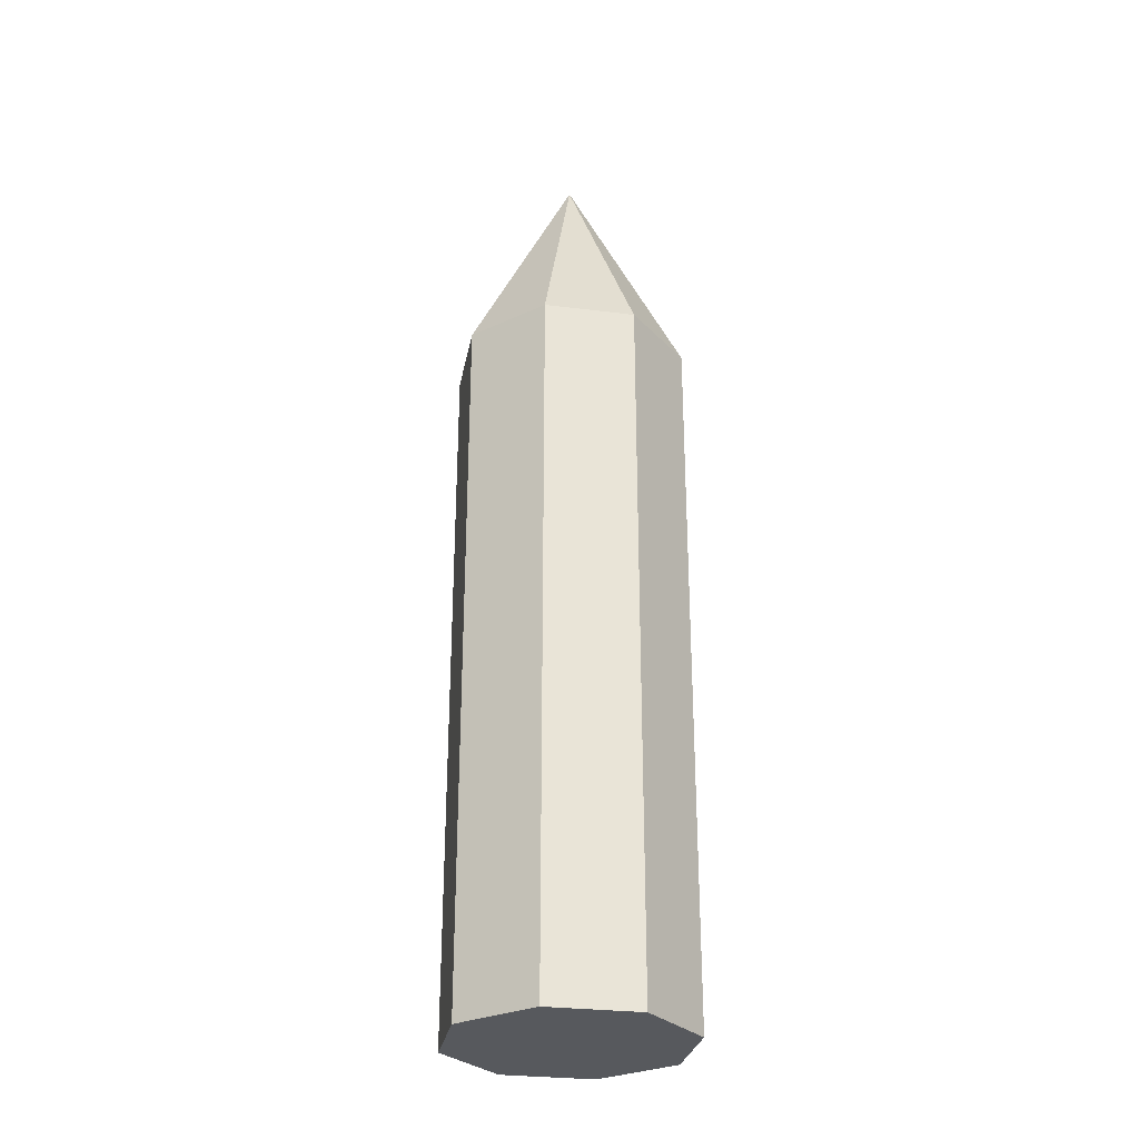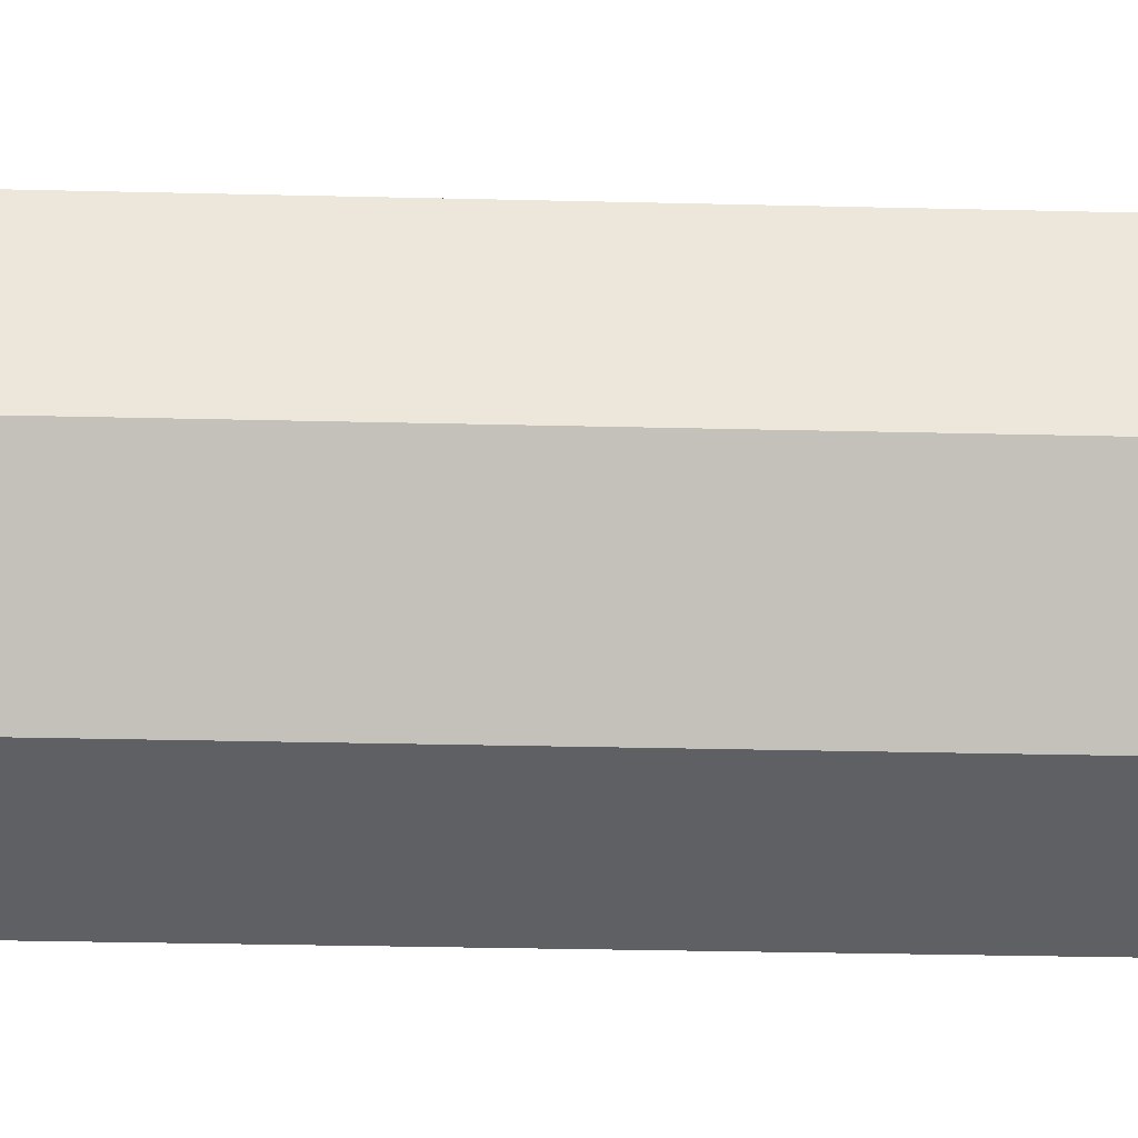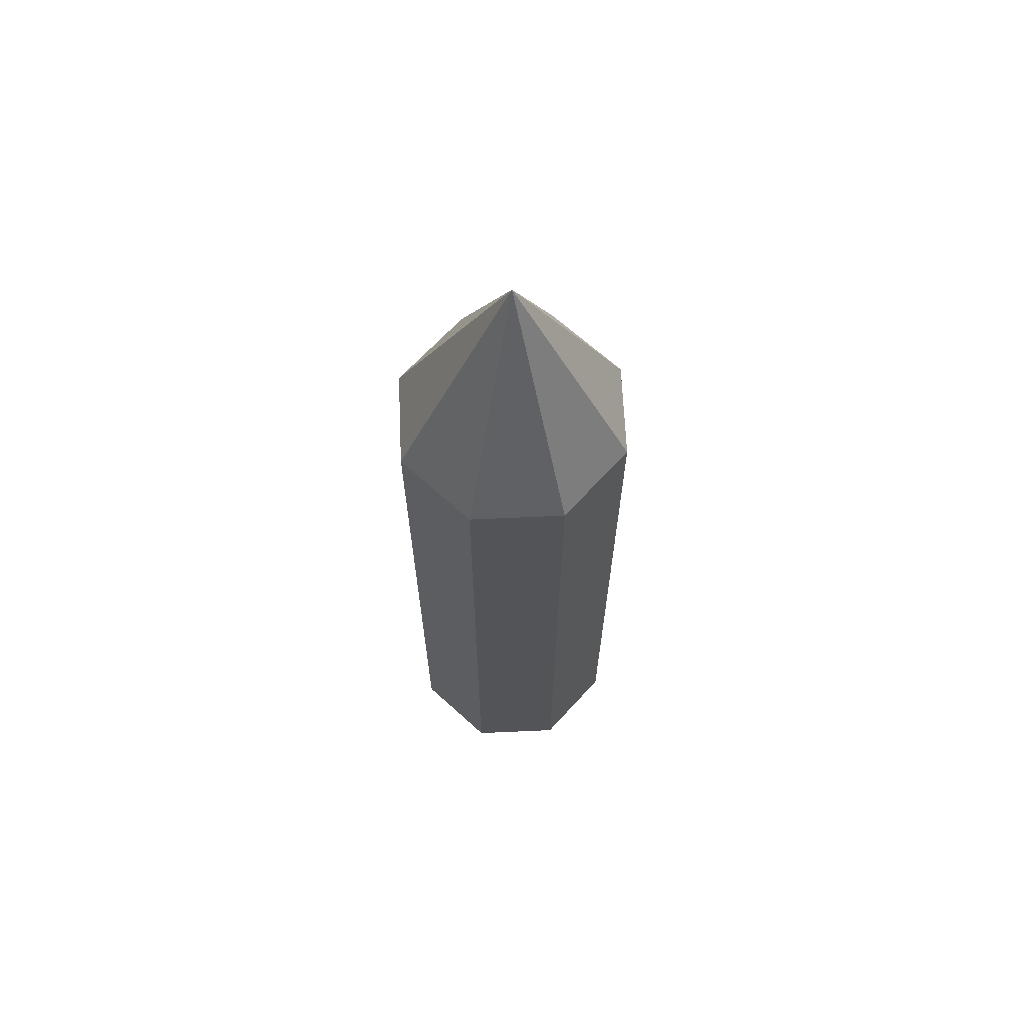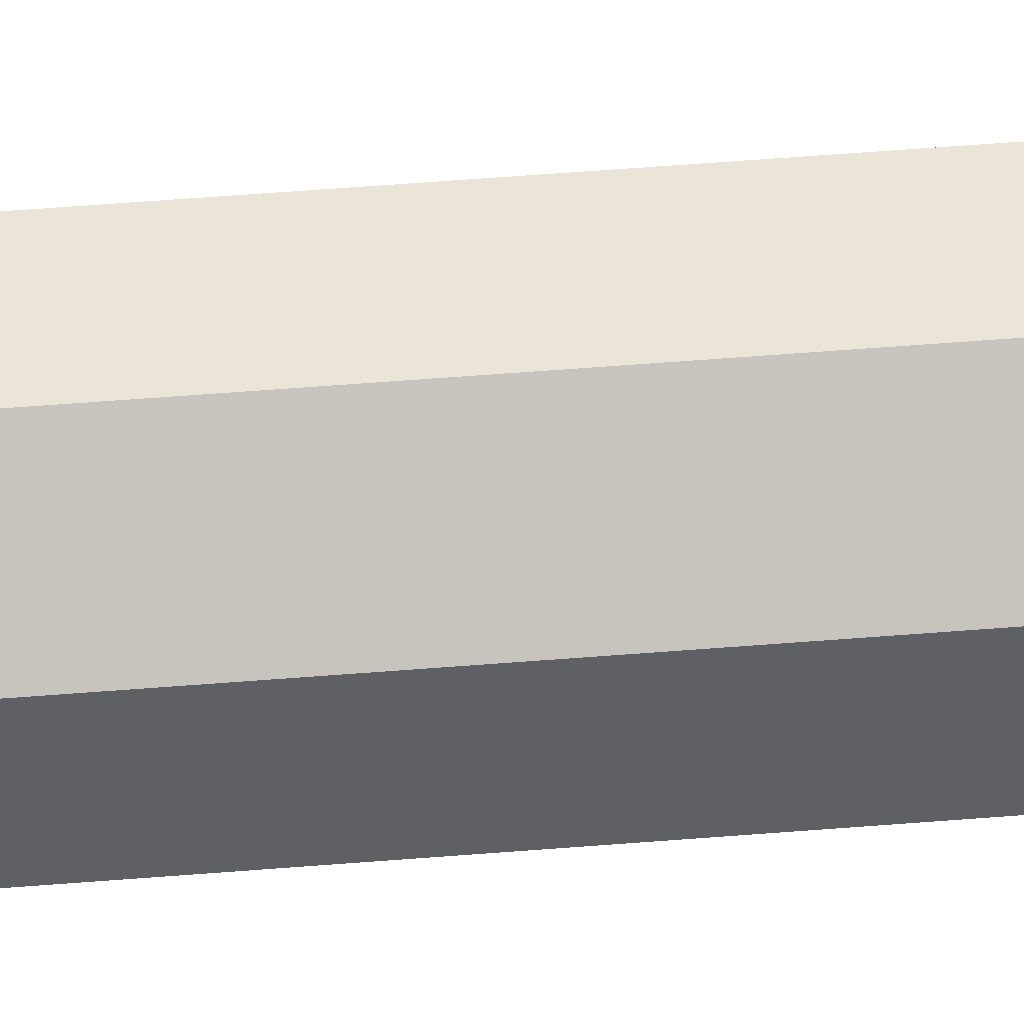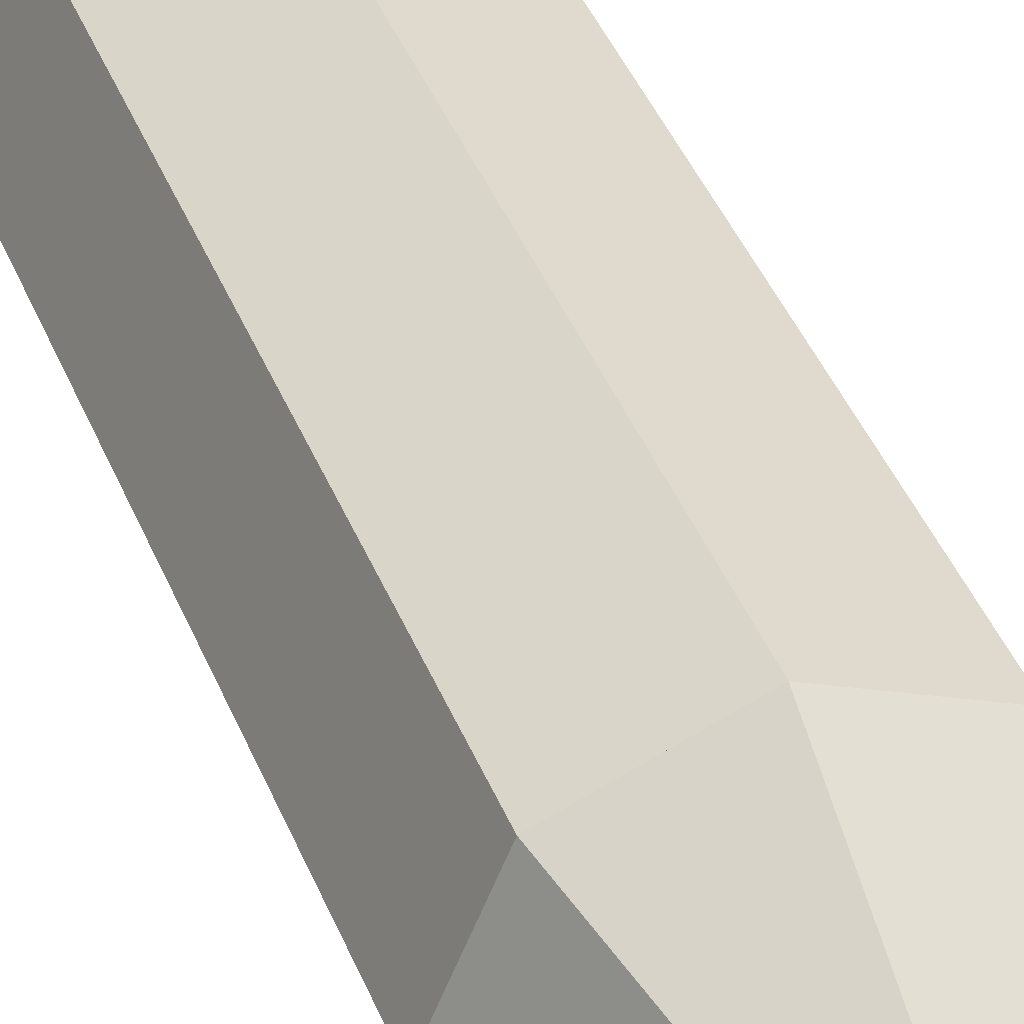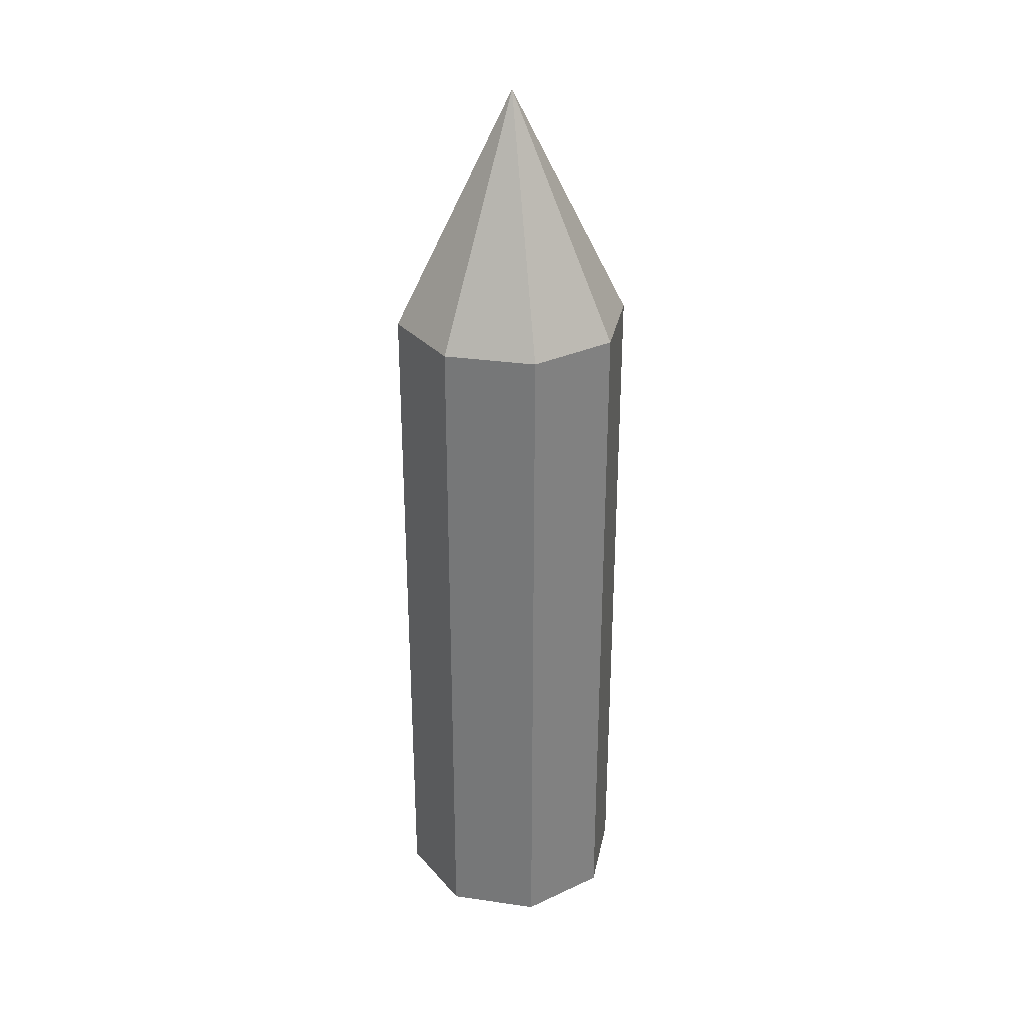
<metadata>
{"format":"obj","ext":"obj","renderer":"f3d","projection":"perspective","resolution":1024,"background":"white","views":[{"elev":-29.0,"azim":-123.1,"up":"+Y"},{"elev":-19.9,"azim":87.0,"up":"+Z"},{"elev":66.4,"azim":109.9,"up":"+Y"},{"elev":68.4,"azim":-94.3,"up":"+Z"},{"elev":39.2,"azim":160.2,"up":"+Z"},{"elev":30.9,"azim":124.0,"up":"+Y"}]}
</metadata>
<code>
o Cone
v 0.007528 1.485 -0.5065
v 0.3611 1.485 -0.3601
v 0.5075 1.485 -0.006537
v 0.3611 1.485 0.347
v 0.007528 1.485 0.4935
v -0.346 1.485 0.347
v -0.4925 1.485 -0.006537
v -0.346 1.485 -0.3601
v 0.007528 2.485 -0.006537
v 0.007528 -1.515 -0.5065
v 0.007528 1.485 -0.5065
v 0.3611 -1.515 -0.3601
v 0.3611 1.485 -0.3601
v 0.5075 -1.515 -0.006537
v 0.5075 1.485 -0.006537
v 0.3611 -1.515 0.347
v 0.3611 1.485 0.347
v 0.007528 -1.515 0.4935
v 0.007528 1.485 0.4935
v -0.346 -1.515 0.347
v -0.346 1.485 0.347
v -0.4925 -1.515 -0.006537
v -0.4925 1.485 -0.006537
v -0.346 -1.515 -0.3601
v -0.346 1.485 -0.3601
f 1 9 2
f 2 9 3
f 3 9 4
f 4 9 5
f 5 9 6
f 6 9 7
f 7 9 8
f 8 9 1
f 1 2 3 4 5 6 7 8
f 10 11 13 12
f 12 13 15 14
f 14 15 17 16
f 16 17 19 18
f 18 19 21 20
f 20 21 23 22
f 13 11 25 23 21 19 17 15
f 22 23 25 24
f 24 25 11 10
f 10 12 14 16 18 20 22 24

</code>
